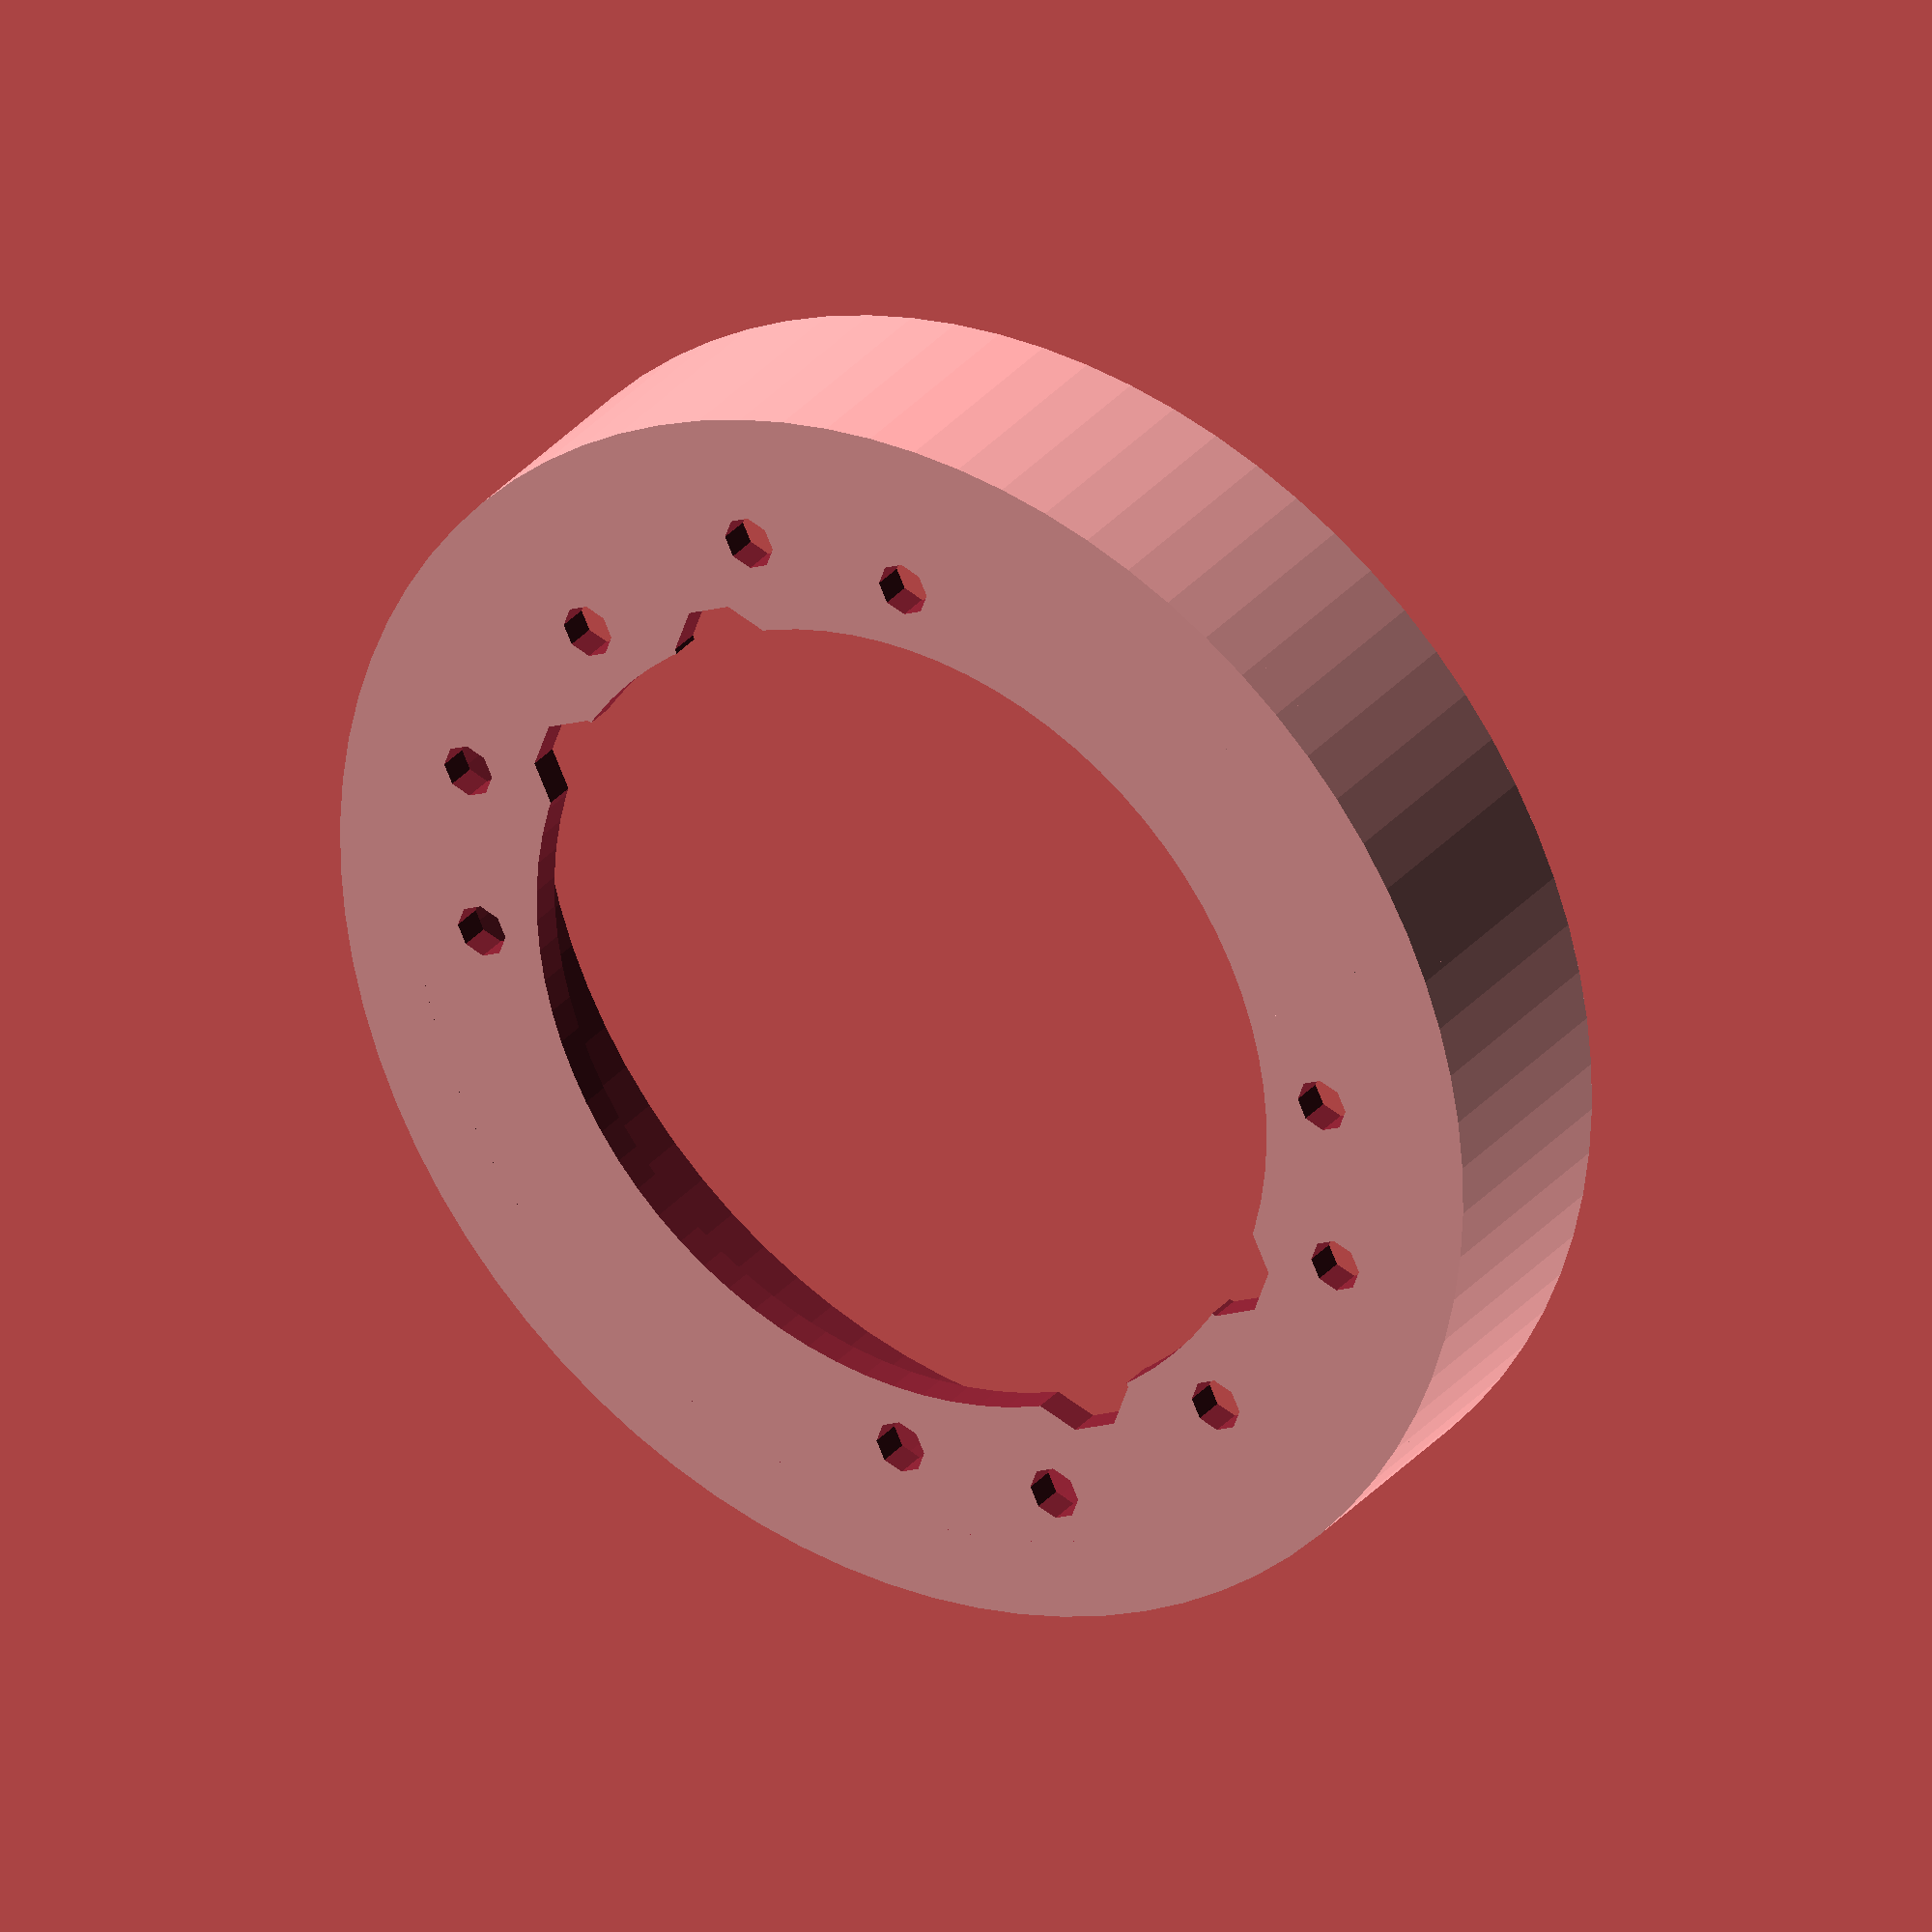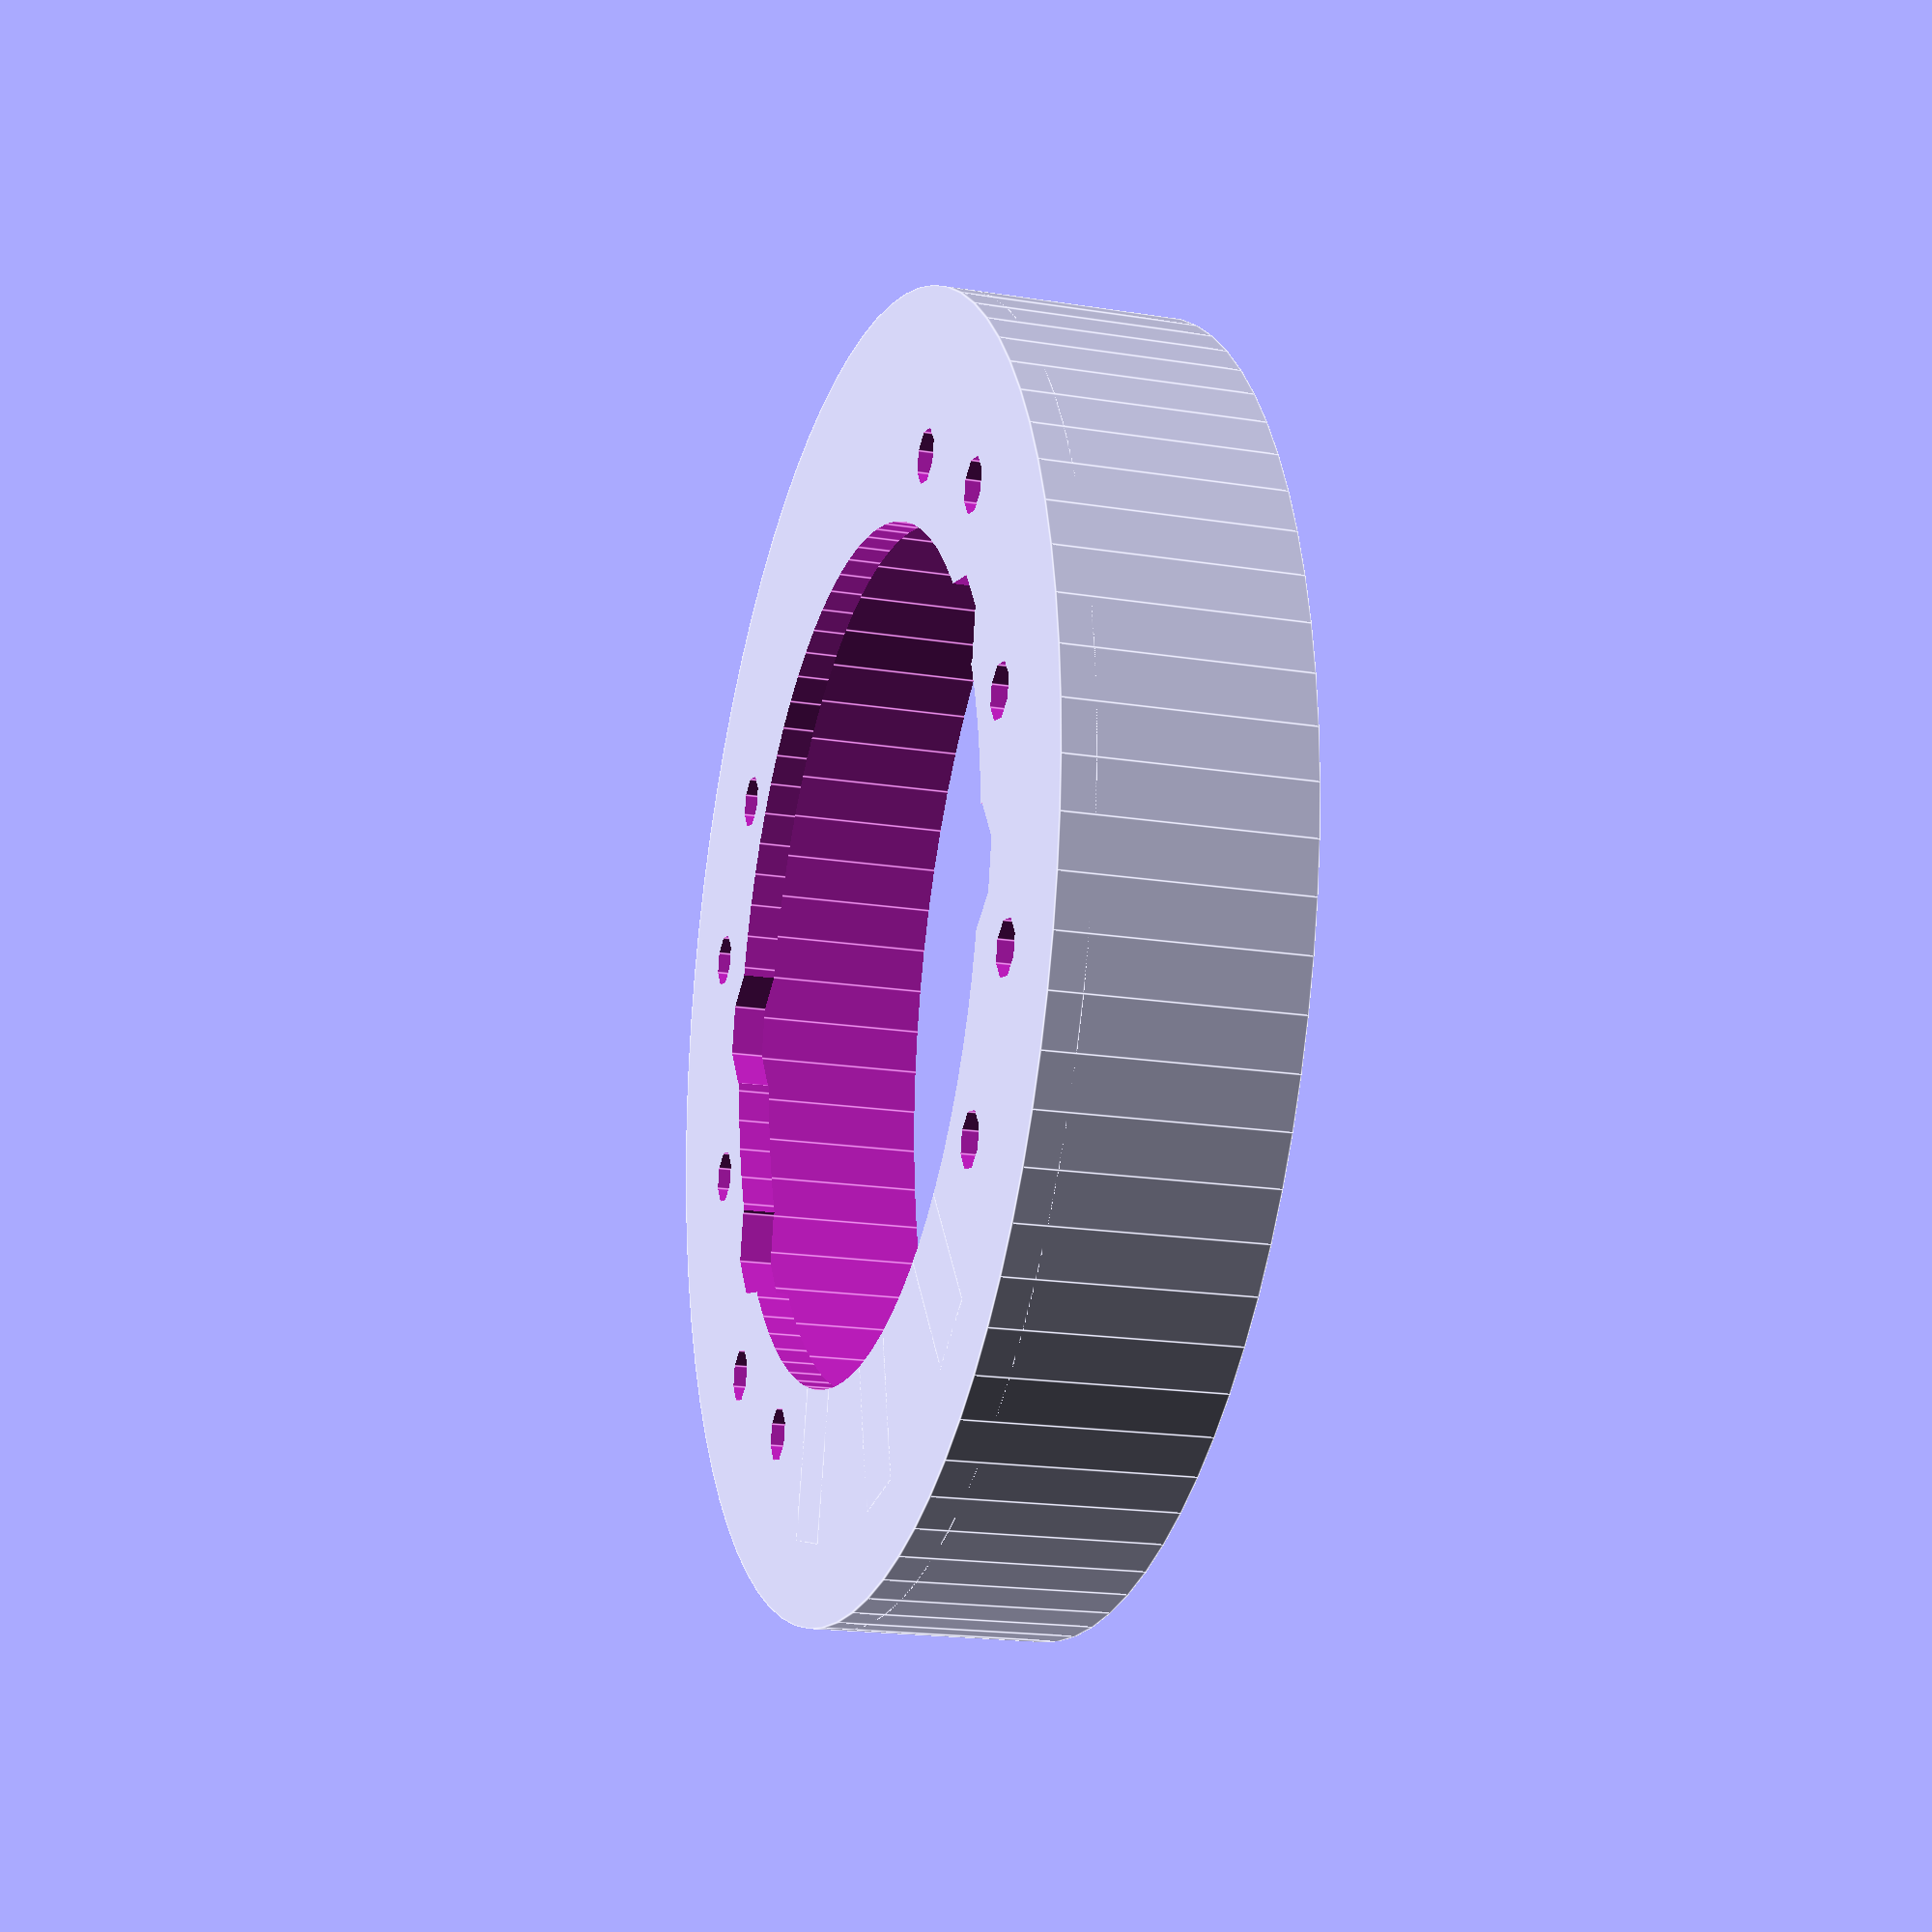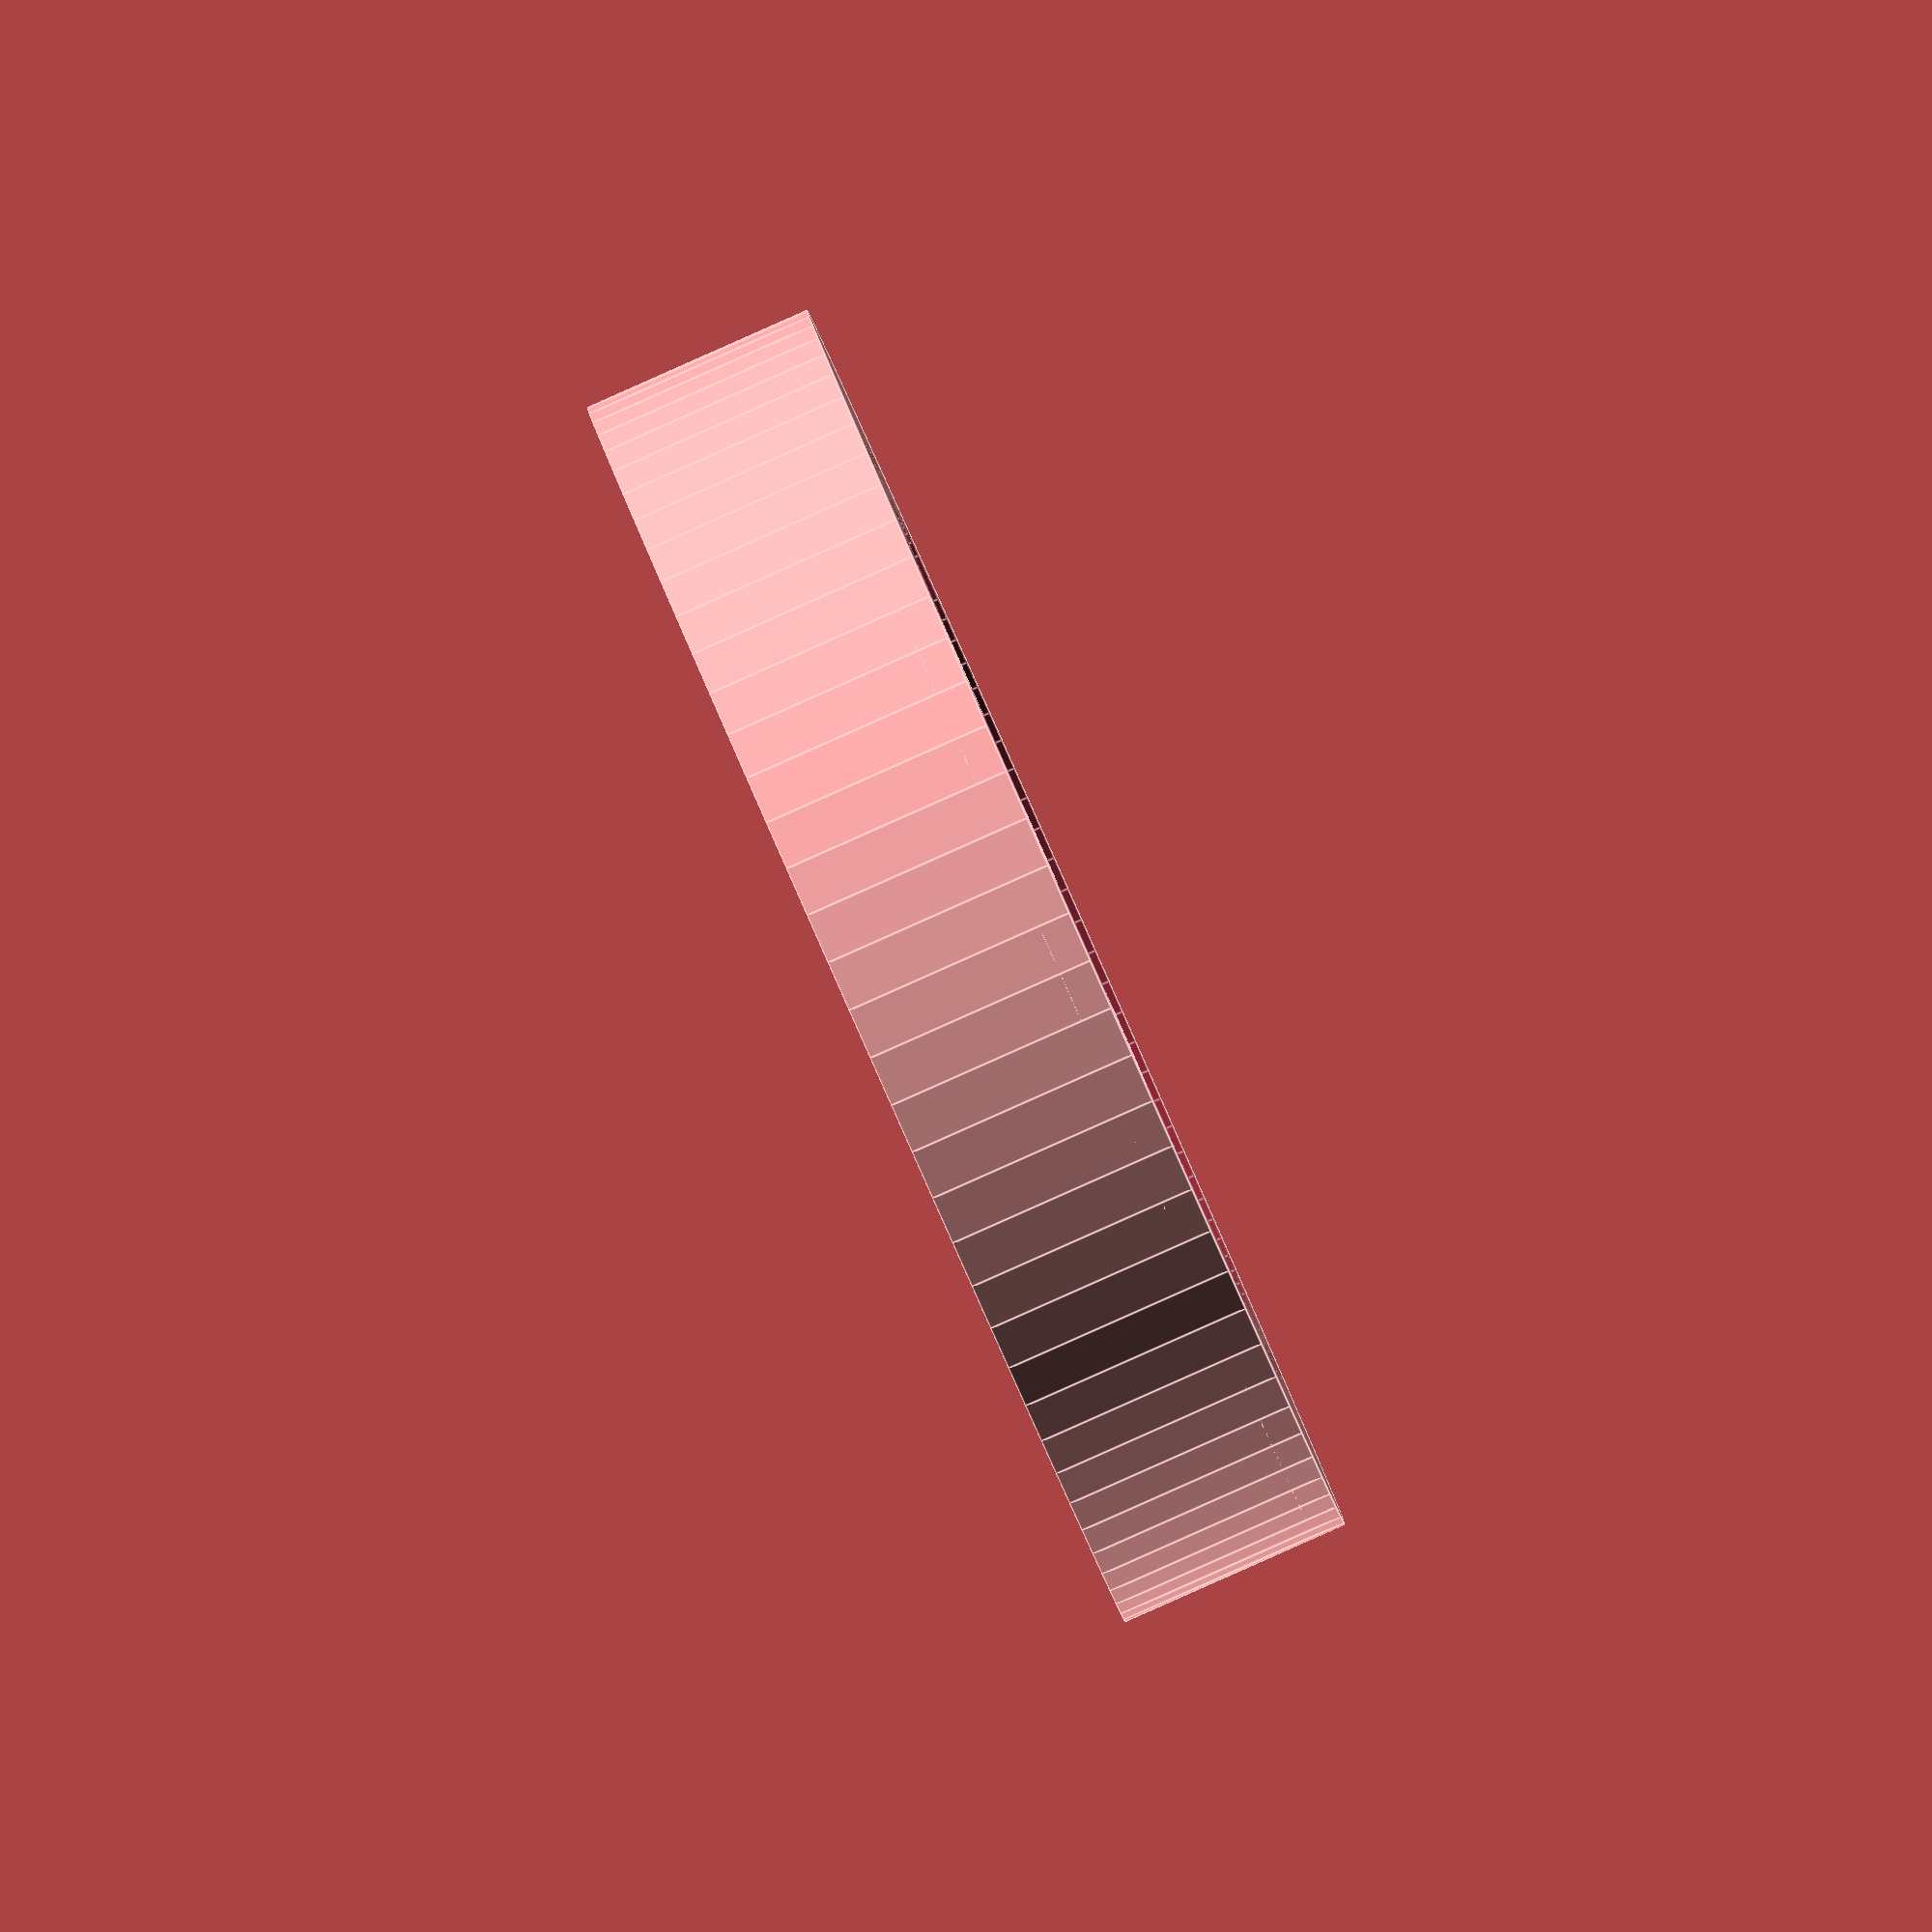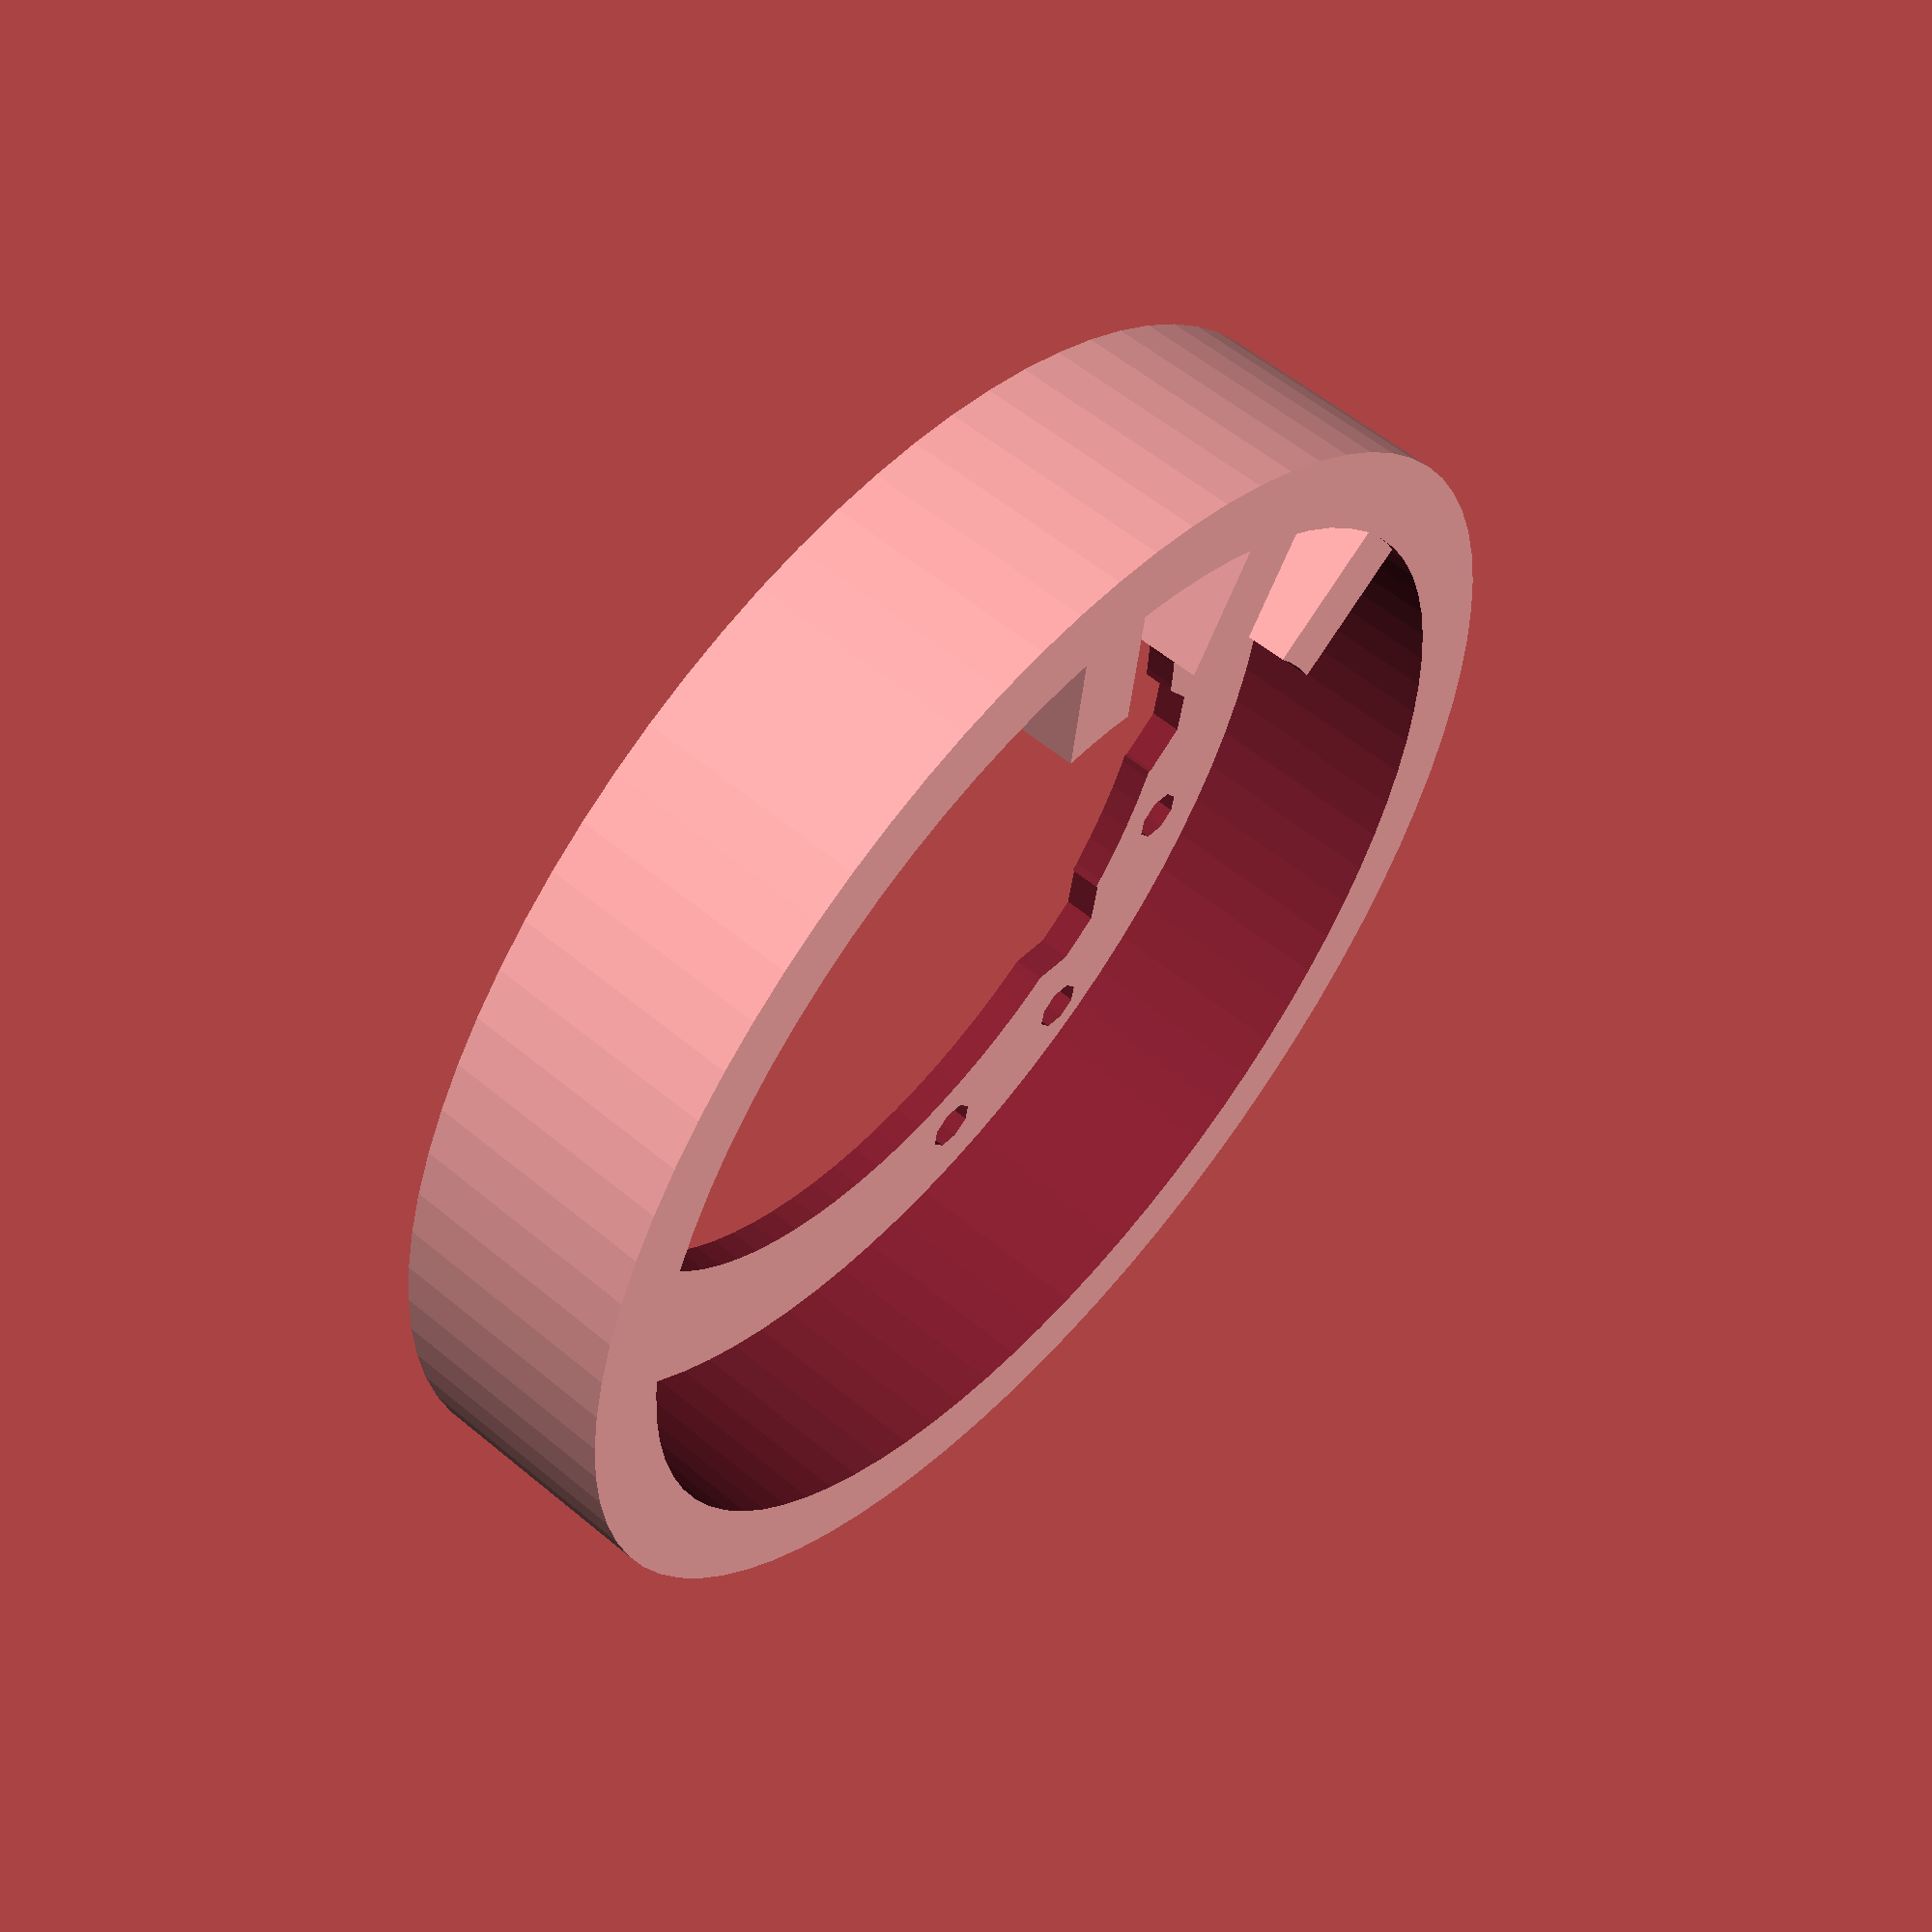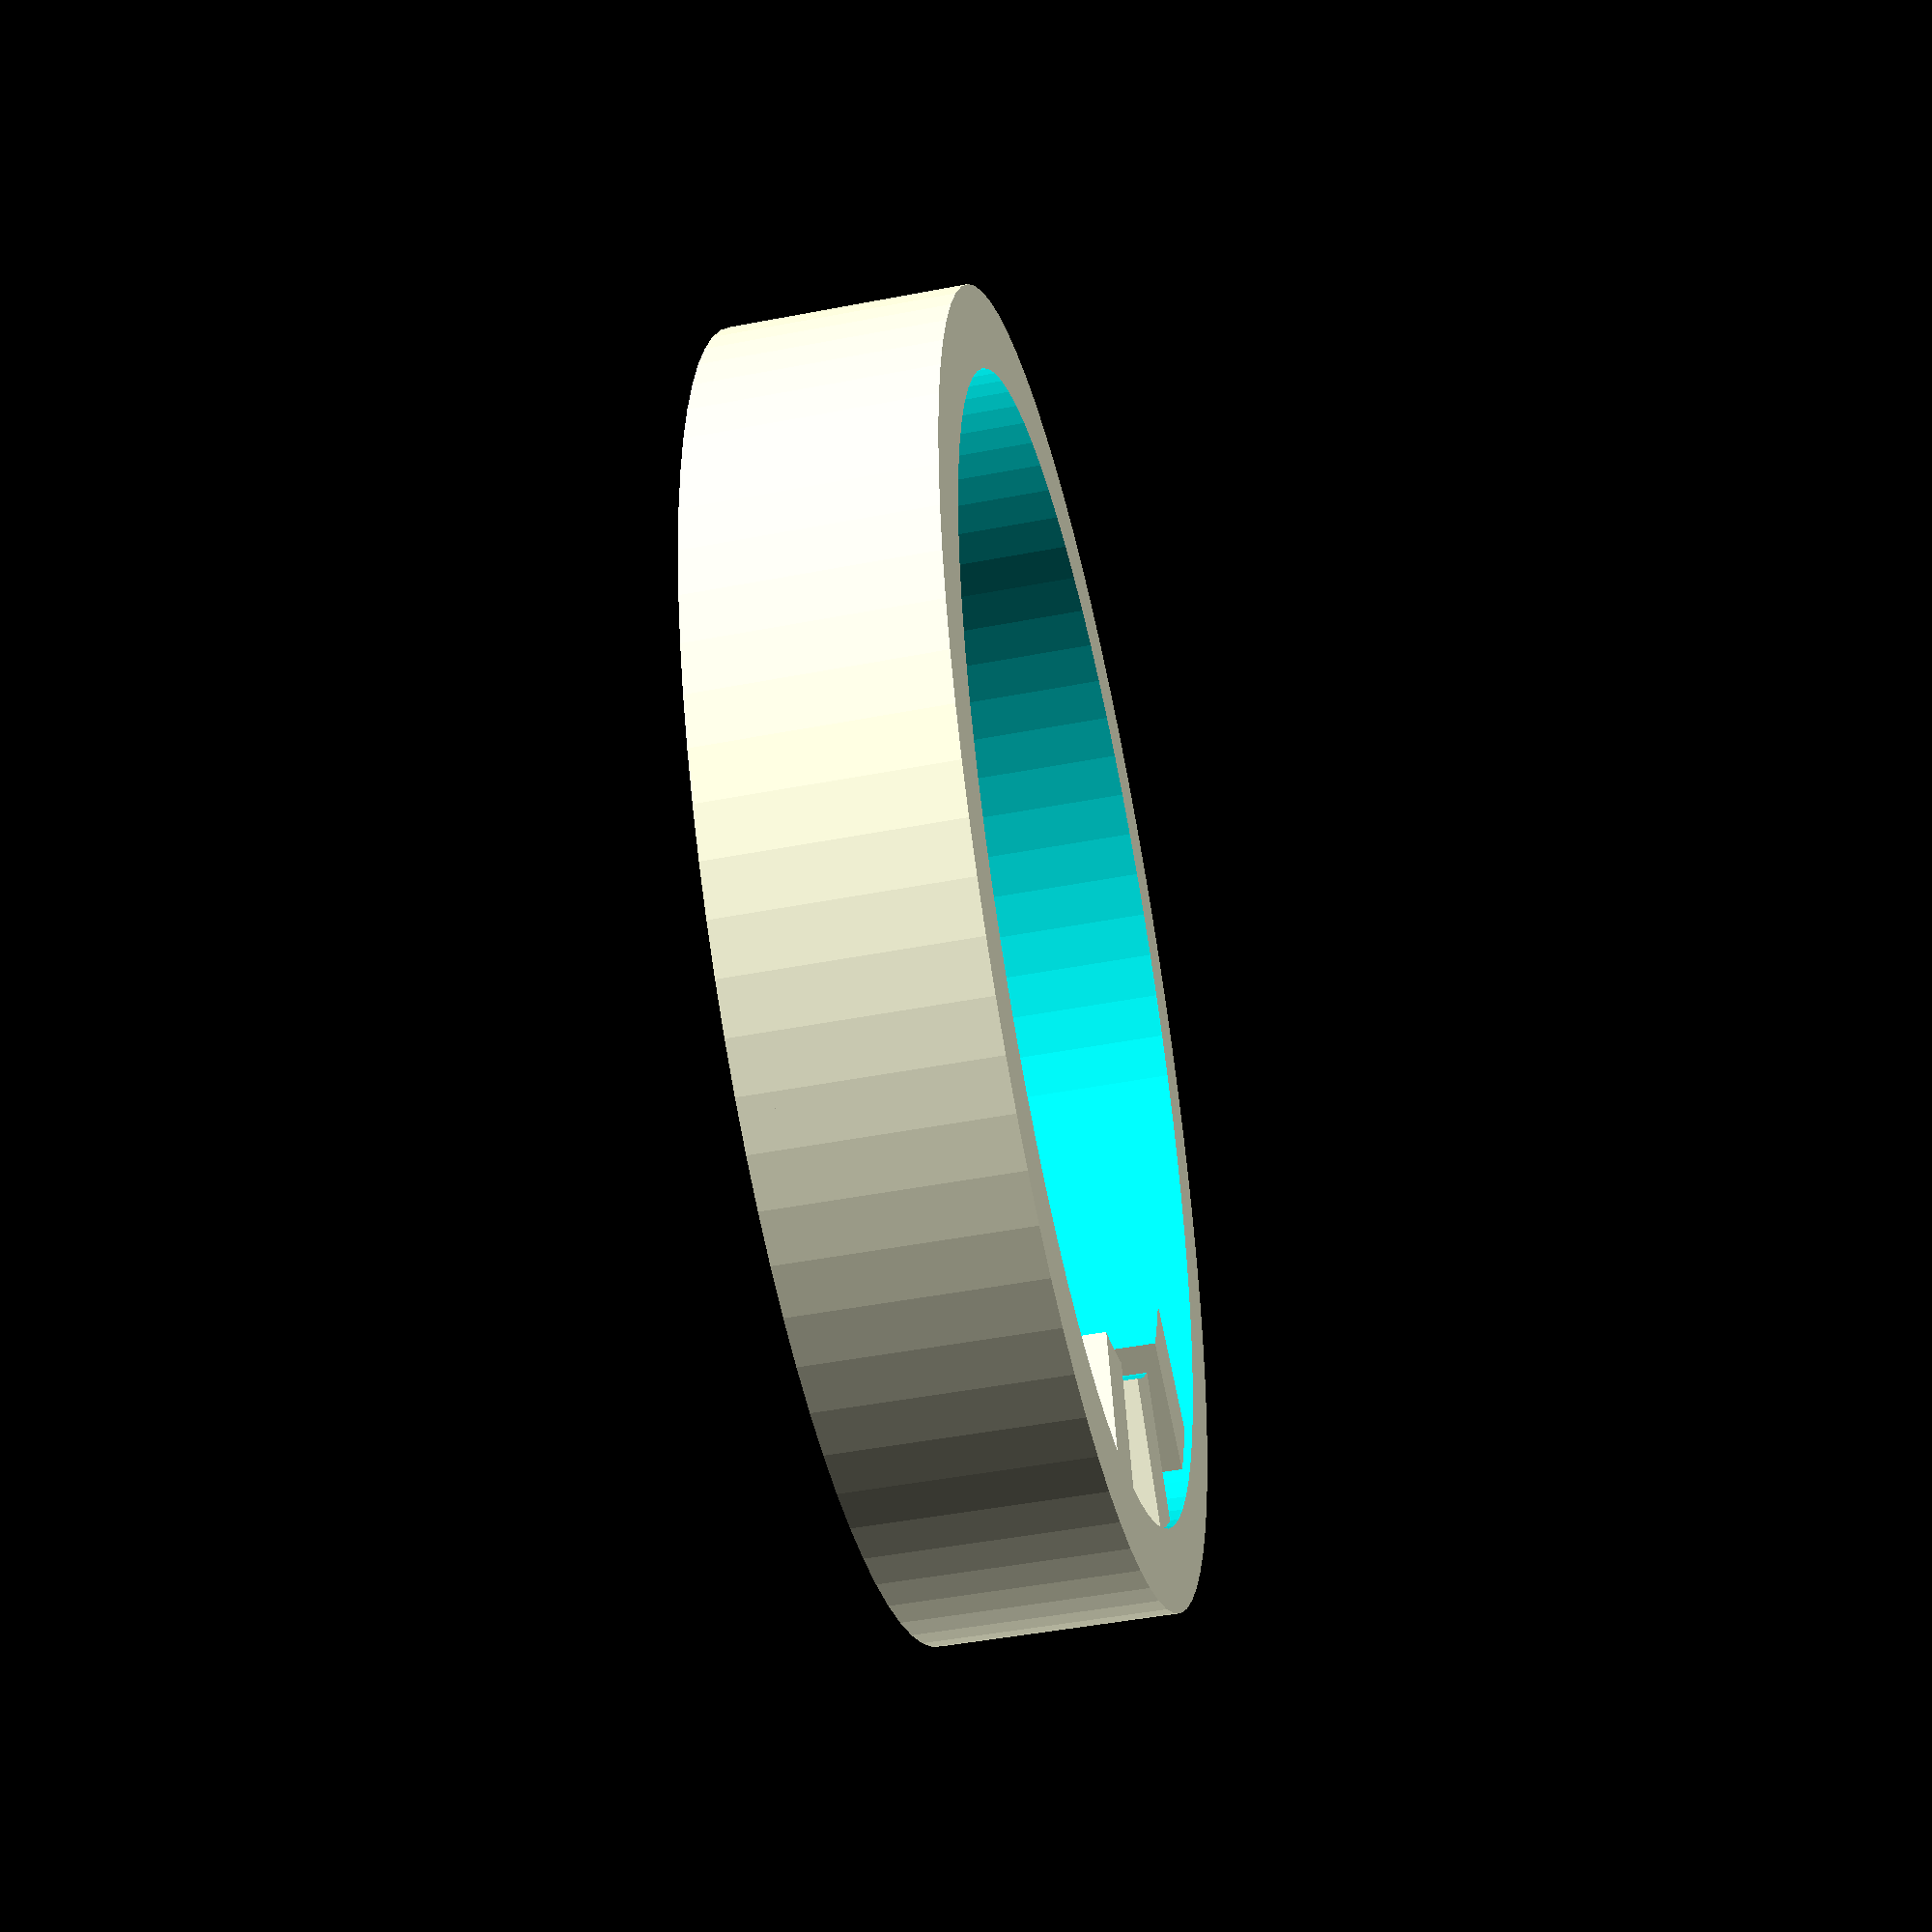
<openscad>
// AIR HOCKEY ROBOT PROJECT (AHROBOT)
// 
// by Jose Julio

// X axis carriage base

diameter = 80;
rod_separation=45;
bearing_diameter=15.5;
bearing_length=26;


module border()
{
	difference()
	{
	cylinder (r=diameter/2, h=4.5,center=true,$fn=80);
	cylinder (r=diameter/2-4.5, h=6,center=true,$fn=80);
	}
}

module x_carriage_beltcut(){
 // Cut in the middle for belt
 translate([-5.5+1,16.5,8]) cube([8,25,15]);
 // Cut clearing space for the belt
 //translate([-38,5,8]) cube([40,13,15]);
 // Belt slit
 translate([-32,16,8]) cube([80,1.25,15]);
 // Smooth entrance
 translate([-30,16.5,15.3]) rotate([45,0,0]) cube([80,15,15]);
 // Smooth the block on the upper side
 //translate([-66,27,15]) rotate([30,0,0]) cube([80,15,15]);
 // Teeth cuts (GT2)
 for ( i = [0 : 32] ){
  translate([30-i*2,14.5,8]) cube([1.15,2,15]);
 }
}

module belt()
{
	difference()
	{
	translate ([9,0,8]) cube([12,38,16],center=true);
	translate([25,0,-2]) rotate([0,0,90]) x_carriage_beltcut();
	}
}

module x_carriage_base()
{	
	cylinder (r=diameter/2, h=2,center=true,$fn=80);
	translate([0,0,2]) border();

	// bearing bases
	translate([rod_separation/2,0,5]) cube([20,bearing_length,10],center=true);
	translate([-rod_separation/2,0,5]) cube([20,bearing_length,10],center=true);

	//belt();
}

module x_carriage_holes()
{
	// bearing holes
	translate([rod_separation/2,0,-2]) horizontal_bearing_holes();
	translate([-rod_separation/2,0,-2]) horizontal_bearing_holes();

	// holes for belt
	translate([7.5,23,0]) cylinder(r=1.65,h=20,center=true,$fn=8);
	translate([7.5,-23,0]) cylinder(r=1.65,h=20,center=true,$fn=8);
	translate([-7.5,23,0]) cylinder(r=1.65,h=20,center=true,$fn=8);
	translate([-7.5,-23,0]) cylinder(r=1.65,h=20,center=true,$fn=8);
	

	// M3 holes
	translate([0,-30,0]) cylinder(r=1.7,h=20,center=true,$fn=8);
	translate([15,-28,0]) cylinder(r=1.7,h=20,center=true,$fn=8);
	translate([-15,-28,0]) cylinder(r=1.7,h=20,center=true,$fn=8);
	translate([0,30,0]) cylinder(r=1.7,h=20,center=true,$fn=8);
	translate([15,28,0]) cylinder(r=1.7,h=20,center=true,$fn=8);
	translate([-15,28,0]) cylinder(r=1.7,h=20,center=true,$fn=8);

	translate([rod_separation/2,-20,0]) cylinder(r=1.7,h=20,center=true,$fn=8);
	translate([rod_separation/2,20,0]) cylinder(r=1.7,h=20,center=true,$fn=8);
	translate([-rod_separation/2,-20,0]) cylinder(r=1.7,h=20,center=true,$fn=8);
	translate([-rod_separation/2,20,0]) cylinder(r=1.7,h=20,center=true,$fn=8);
}


module border_pusher()
{
	difference()
	{
	cylinder (r=diameter/2, h=14.5,$fn=80);
	cylinder (r=diameter/2-5, h=15,$fn=80);
	}
}

module x_carriage_pusher_base()
{	
	cylinder (r=diameter/2, h=2,$fn=80);
	translate([0,0,0]) border_pusher();

	translate([30,0,7]) cube([10,5,14],center=true);
	rotate([0,0,25])translate([30,0,7]) cube([10,5,14],center=true);
	rotate([0,0,-25])translate([30,0,7]) cube([10,5,14],center=true);
	
}


module x_carriage_pusher_holes()
{
	cylinder (r=diameter/2-14, h=50,center=true,$fn=80);	

	// M3 holes
	translate([0,-30,0]) cylinder(r=1.7,h=20,center=true,$fn=8);
	translate([15,-28,0]) cylinder(r=1.7,h=20,center=true,$fn=8);
	translate([-15,-28,0]) cylinder(r=1.7,h=20,center=true,$fn=8);
	translate([0,30,0]) cylinder(r=1.7,h=20,center=true,$fn=8);
	translate([15,28,0]) cylinder(r=1.7,h=20,center=true,$fn=8);
	translate([-15,28,0]) cylinder(r=1.7,h=20,center=true,$fn=8);

	translate([rod_separation/2,-20,0]) cylinder(r=1.7,h=20,center=true,$fn=8);
	translate([rod_separation/2,20,0]) cylinder(r=1.7,h=20,center=true,$fn=8);
	translate([-rod_separation/2,-20,0]) cylinder(r=1.7,h=20,center=true,$fn=8);
	translate([-rod_separation/2,20,0]) cylinder(r=1.7,h=20,center=true,$fn=8);

	// holes for belt
	translate([7.5,23,0]) cylinder(r=4,h=20,center=true,$fn=8);
	translate([7.5,-23,0]) cylinder(r=4,h=20,center=true,$fn=8);
	translate([-7.5,23,0]) cylinder(r=4,h=20,center=true,$fn=8);
	translate([-7.5,-23,0]) cylinder(r=4,h=20,center=true,$fn=8);
}


/*
difference()
{
x_carriage_base();
x_carriage_holes();
}
*/

difference()
{
x_carriage_pusher_base();
x_carriage_pusher_holes();
}





</openscad>
<views>
elev=149.1 azim=48.2 roll=327.7 proj=o view=solid
elev=18.4 azim=101.1 roll=252.7 proj=p view=edges
elev=269.0 azim=259.5 roll=66.1 proj=o view=edges
elev=303.2 azim=302.9 roll=311.0 proj=p view=solid
elev=226.6 azim=224.7 roll=257.6 proj=p view=wireframe
</views>
